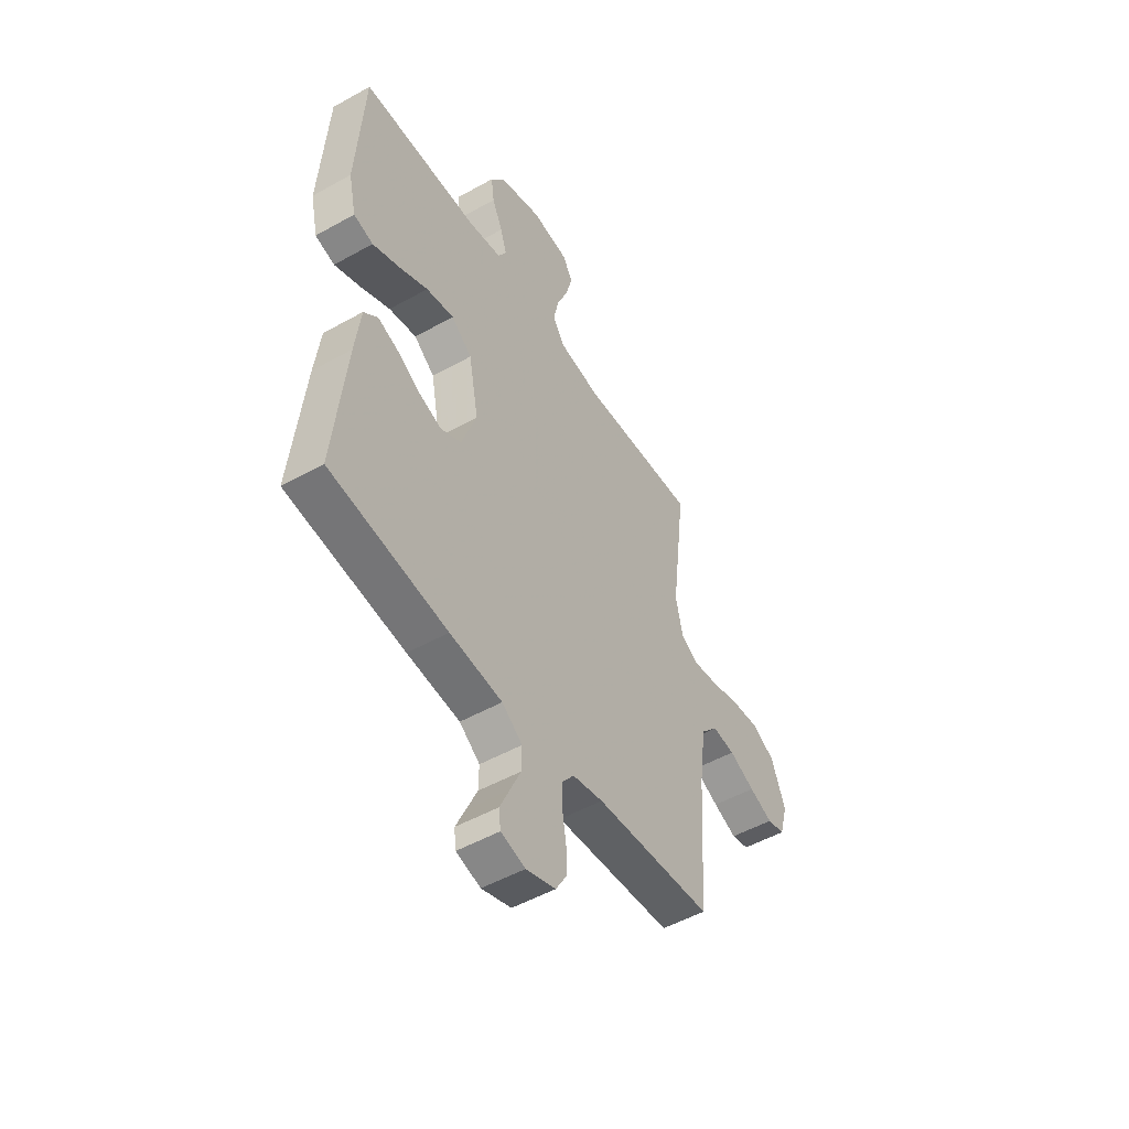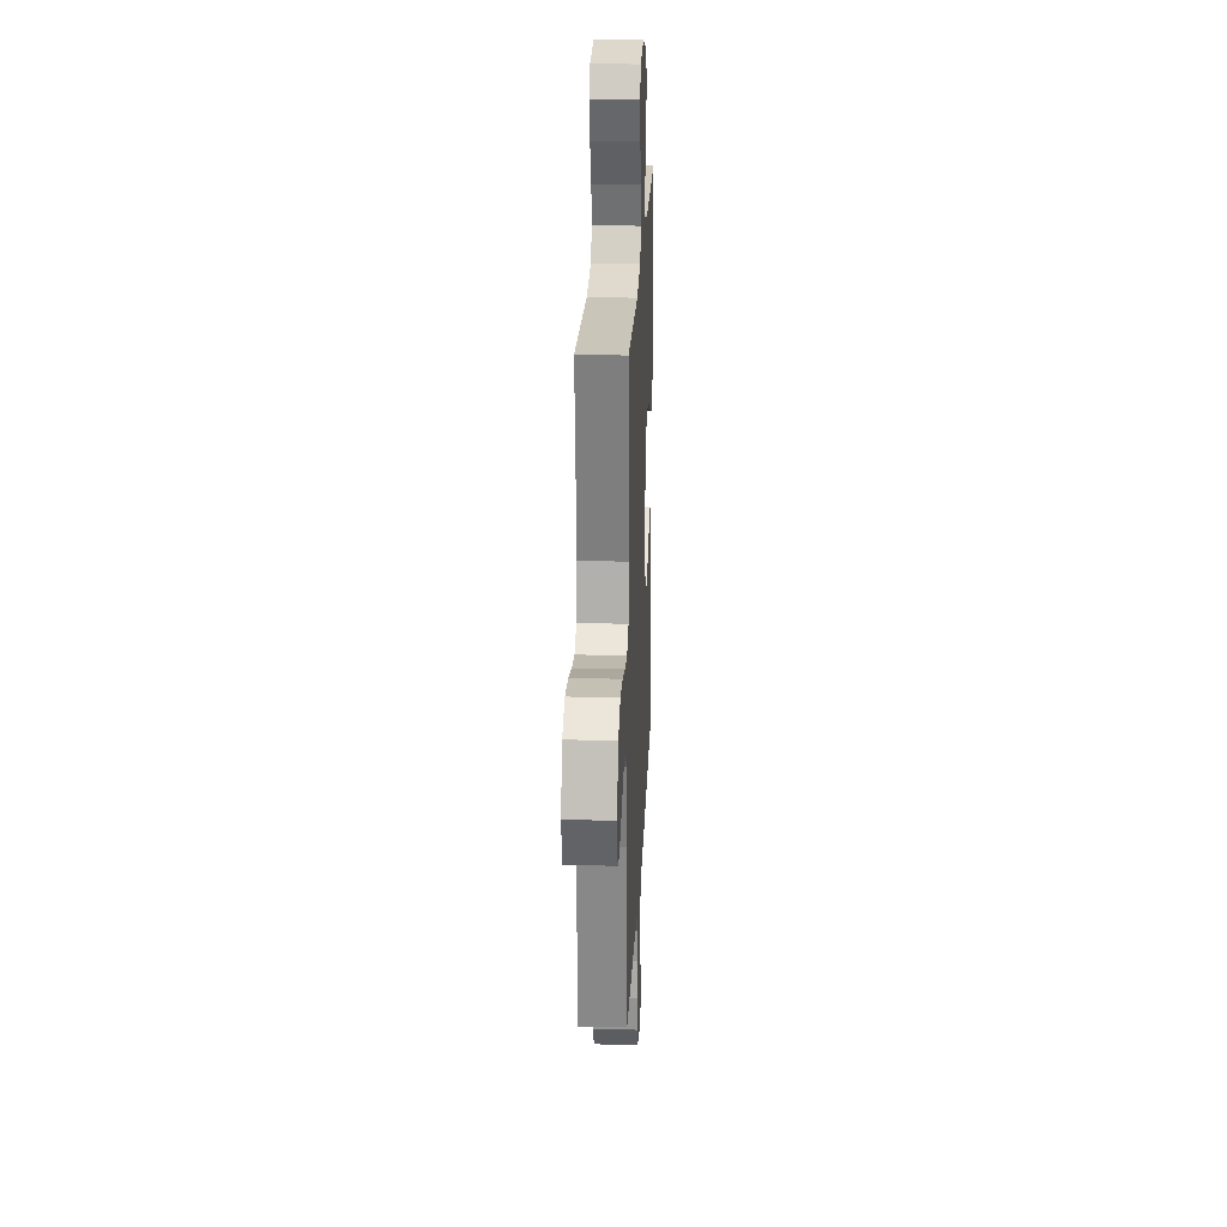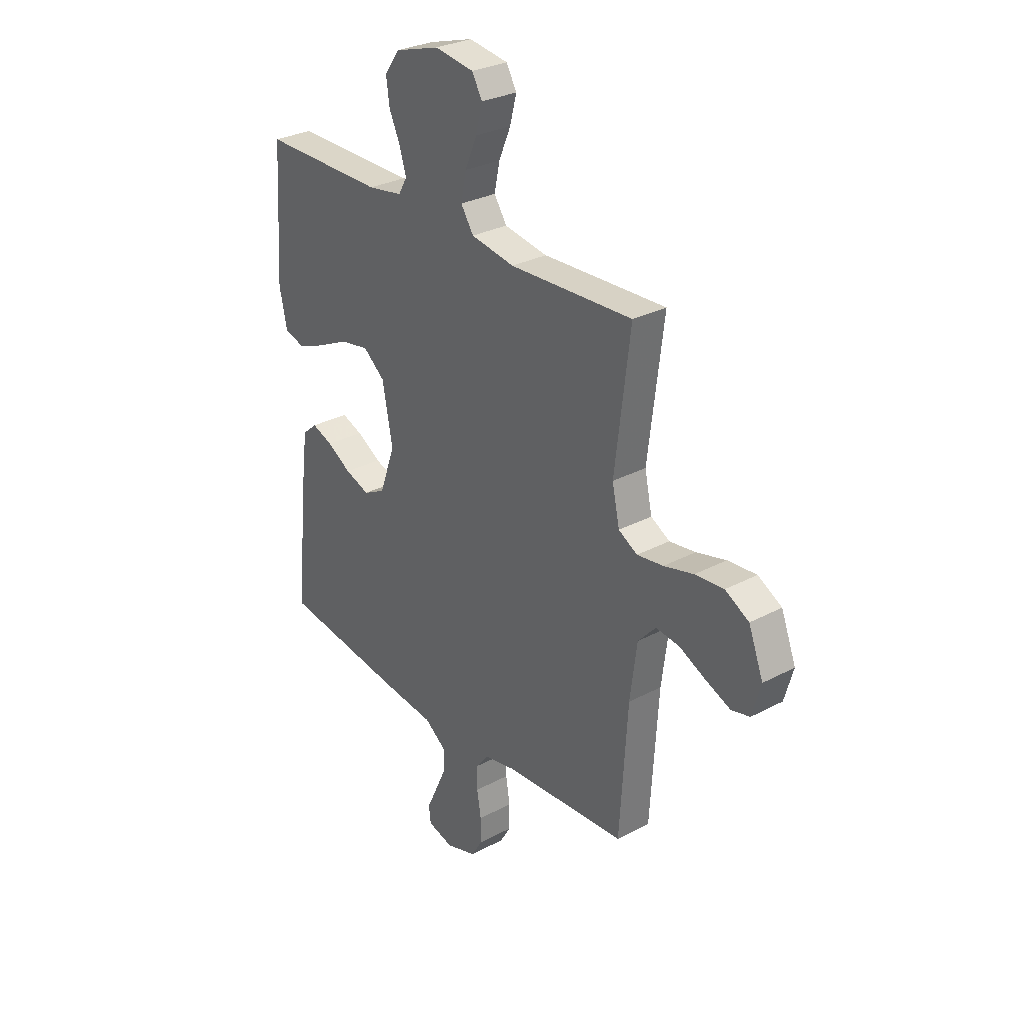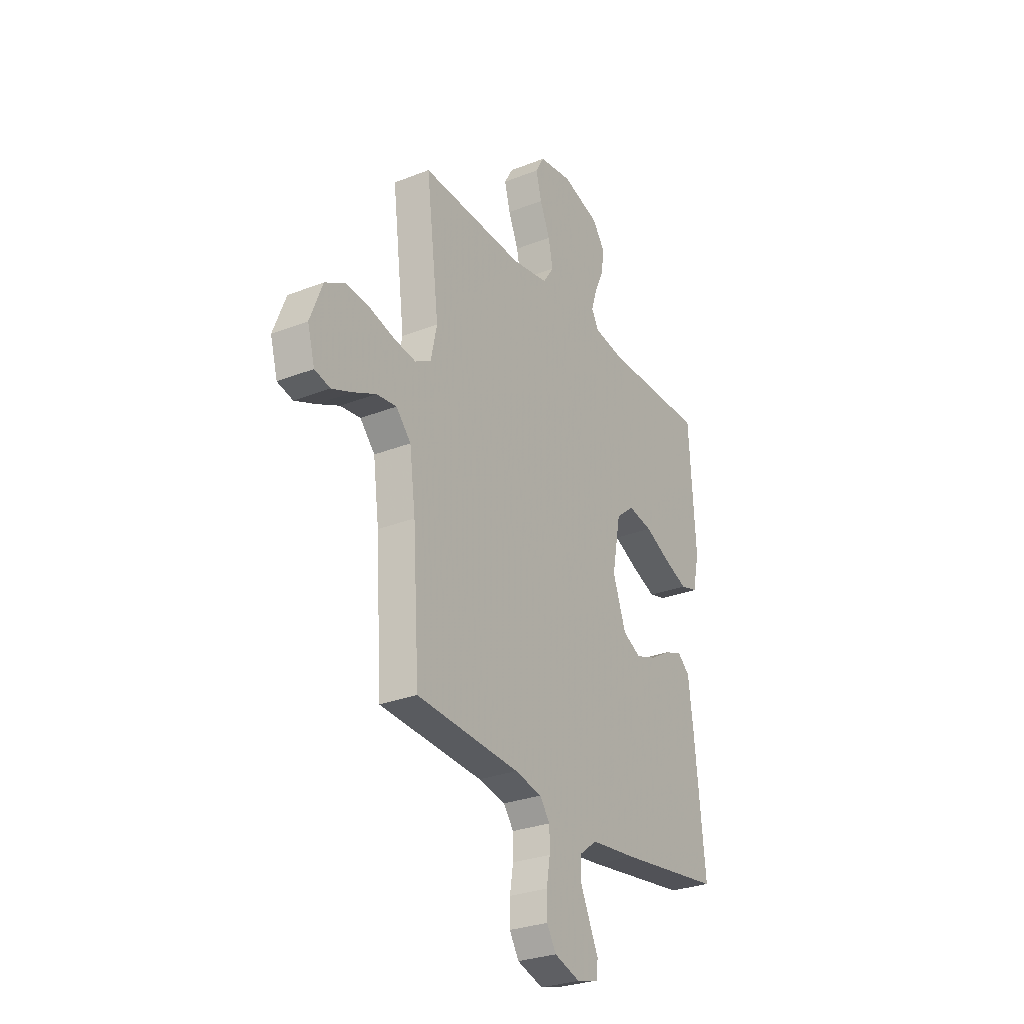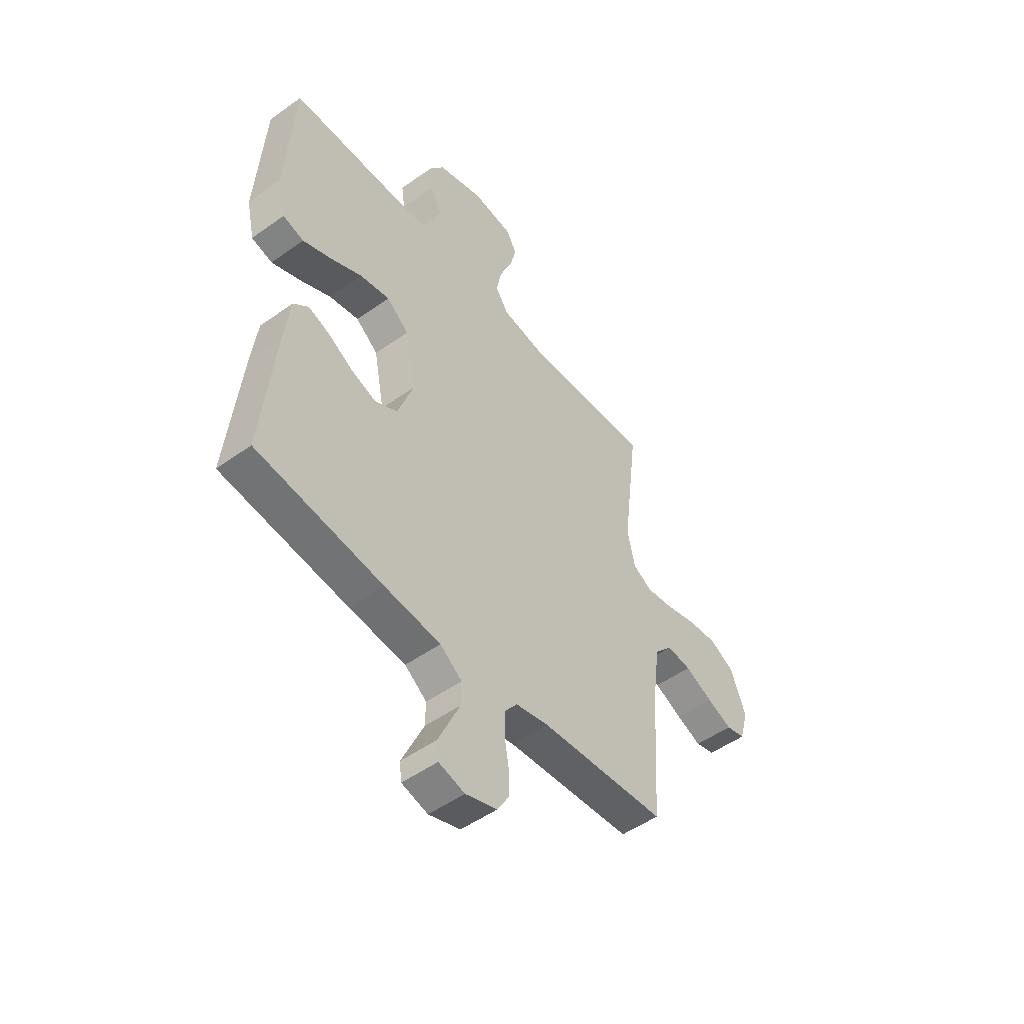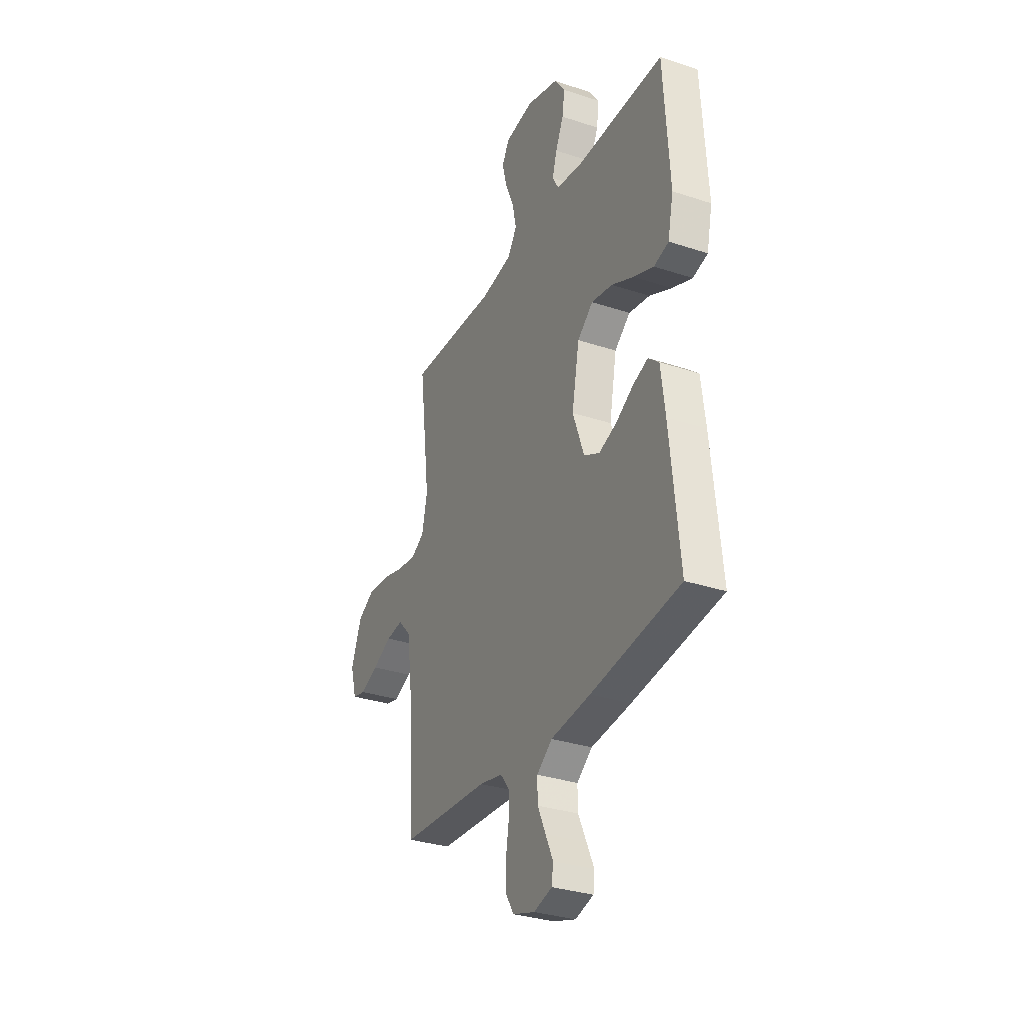
<metadata>
{"format":"obj","ext":"obj","renderer":"f3d","projection":"perspective","resolution":1024,"background":"white","views":[{"elev":-50.5,"azim":121.6,"up":"+Z"},{"elev":23.1,"azim":-87.4,"up":"+Z"},{"elev":29.5,"azim":-128.1,"up":"+Z"},{"elev":-28.6,"azim":-59.4,"up":"+Z"},{"elev":-50.2,"azim":128.2,"up":"+Z"},{"elev":-31.8,"azim":65.0,"up":"+Z"}]}
</metadata>
<code>
v -0.5 0.07 -0.5
v -0.519 0.07 -0.2
v -0.536 0.07 -0.07
v -0.579 0.07 -0.023
v -0.637 0.07 -0.03
v -0.702 0.07 -0.061
v -0.762 0.07 -0.086
v -0.807 0.07 -0.075
v -0.828 0.07 0
v -0.792 0.07 0.093
v -0.734 0.07 0.125
v -0.664 0.07 0.119
v -0.591 0.07 0.1
v -0.527 0.07 0.091
v -0.481 0.07 0.117
v -0.463 0.07 0.2
v -0.5 0.07 0.5
v -0.2 0.07 0.487
v -0.094 0.07 0.505
v -0.063 0.07 0.552
v -0.076 0.07 0.615
v -0.105 0.07 0.683
v -0.121 0.07 0.745
v -0.096 0.07 0.789
v 0 0.07 0.803
v 0.109 0.07 0.77
v 0.145 0.07 0.719
v 0.137 0.07 0.661
v 0.11 0.07 0.602
v 0.094 0.07 0.55
v 0.115 0.07 0.513
v 0.2 0.07 0.499
v 0.5 0.07 0.5
v 0.519 0.07 0.2
v 0.5 0.07 0.113
v 0.45 0.07 0.099
v 0.382 0.07 0.126
v 0.307 0.07 0.162
v 0.236 0.07 0.175
v 0.183 0.07 0.132
v 0.158 0.07 0
v 0.196 0.07 -0.106
v 0.249 0.07 -0.133
v 0.309 0.07 -0.112
v 0.368 0.07 -0.077
v 0.419 0.07 -0.058
v 0.455 0.07 -0.089
v 0.469 0.07 -0.2
v 0.5 0.07 -0.5
v 0.2 0.07 -0.541
v 0.066 0.07 -0.556
v 0.014 0.07 -0.595
v 0.015 0.07 -0.648
v 0.042 0.07 -0.707
v 0.067 0.07 -0.761
v 0.062 0.07 -0.801
v 0 0.07 -0.818
v -0.075 0.07 -0.794
v -0.102 0.07 -0.749
v -0.102 0.07 -0.691
v -0.092 0.07 -0.63
v -0.092 0.07 -0.575
v -0.122 0.07 -0.536
v -0.2 0.07 -0.52
v -0.5 0 -0.5
v -0.519 0 -0.2
v -0.536 0 -0.07
v -0.579 0 -0.023
v -0.637 0 -0.03
v -0.702 0 -0.061
v -0.762 0 -0.086
v -0.807 0 -0.075
v -0.828 0 0
v -0.792 0 0.093
v -0.734 0 0.125
v -0.664 0 0.119
v -0.591 0 0.1
v -0.527 0 0.091
v -0.481 0 0.117
v -0.463 0 0.2
v -0.5 0 0.5
v -0.2 0 0.487
v -0.094 0 0.505
v -0.063 0 0.552
v -0.076 0 0.615
v -0.105 0 0.683
v -0.121 0 0.745
v -0.096 0 0.789
v 0 0 0.803
v 0.109 0 0.77
v 0.145 0 0.719
v 0.137 0 0.661
v 0.11 0 0.602
v 0.094 0 0.55
v 0.115 0 0.513
v 0.2 0 0.499
v 0.5 0 0.5
v 0.519 0 0.2
v 0.5 0 0.113
v 0.45 0 0.099
v 0.382 0 0.126
v 0.307 0 0.162
v 0.236 0 0.175
v 0.183 0 0.132
v 0.158 0 0
v 0.196 0 -0.106
v 0.249 0 -0.133
v 0.309 0 -0.112
v 0.368 0 -0.077
v 0.419 0 -0.058
v 0.455 0 -0.089
v 0.469 0 -0.2
v 0.5 0 -0.5
v 0.2 0 -0.541
v 0.066 0 -0.556
v 0.014 0 -0.595
v 0.015 0 -0.648
v 0.042 0 -0.707
v 0.067 0 -0.761
v 0.062 0 -0.801
v 0 0 -0.818
v -0.075 0 -0.794
v -0.102 0 -0.749
v -0.102 0 -0.691
v -0.092 0 -0.63
v -0.092 0 -0.575
v -0.122 0 -0.536
v -0.2 0 -0.52
f 59 60 61
f 58 59 61
f 57 58 61
f 56 57 61
f 55 56 61
f 54 55 61
f 53 54 61 62
f 52 53 62 63
f 49 50 51
f 48 49 51
f 47 48 51
f 46 47 51
f 45 46 51
f 44 45 51
f 51 52 63
f 44 51 63
f 43 44 63
f 36 37 38
f 35 36 38
f 34 35 38
f 33 34 38
f 32 33 38
f 31 32 38 39
f 30 31 39 40
f 27 28 29
f 26 27 29
f 25 26 29
f 24 25 29
f 23 24 29
f 22 23 29
f 21 22 29
f 20 21 29 30
f 30 40 41
f 20 30 41
f 19 20 41
f 16 17 18
f 19 41 42
f 18 19 42
f 16 18 42
f 15 16 42
f 11 12 13
f 10 11 13
f 9 10 13
f 8 9 13
f 7 8 13
f 6 7 13
f 5 6 13
f 4 5 13 14
f 64 1 2
f 64 2 3
f 63 64 3
f 43 63 3
f 15 42 43
f 14 15 43
f 4 14 43
f 3 4 43
f 125 124 123
f 125 123 122
f 125 122 121
f 125 121 120
f 125 120 119
f 125 119 118
f 126 125 118 117
f 127 126 117 116
f 115 114 113
f 115 113 112
f 115 112 111
f 115 111 110
f 115 110 109
f 115 109 108
f 127 116 115
f 127 115 108
f 127 108 107
f 102 101 100
f 102 100 99
f 102 99 98
f 102 98 97
f 102 97 96
f 103 102 96 95
f 104 103 95 94
f 93 92 91
f 93 91 90
f 93 90 89
f 93 89 88
f 93 88 87
f 93 87 86
f 93 86 85
f 94 93 85 84
f 105 104 94
f 105 94 84
f 105 84 83
f 82 81 80
f 106 105 83
f 106 83 82
f 106 82 80
f 106 80 79
f 77 76 75
f 77 75 74
f 77 74 73
f 77 73 72
f 77 72 71
f 77 71 70
f 77 70 69
f 78 77 69 68
f 66 65 128
f 67 66 128
f 67 128 127
f 67 127 107
f 107 106 79
f 107 79 78
f 107 78 68
f 107 68 67
f 1 65 66 2
f 2 66 67 3
f 3 67 68 4
f 4 68 69 5
f 5 69 70 6
f 6 70 71 7
f 7 71 72 8
f 8 72 73 9
f 9 73 74 10
f 10 74 75 11
f 11 75 76 12
f 12 76 77 13
f 13 77 78 14
f 14 78 79 15
f 15 79 80 16
f 16 80 81 17
f 17 81 82 18
f 18 82 83 19
f 19 83 84 20
f 20 84 85 21
f 21 85 86 22
f 22 86 87 23
f 23 87 88 24
f 24 88 89 25
f 25 89 90 26
f 26 90 91 27
f 27 91 92 28
f 28 92 93 29
f 29 93 94 30
f 30 94 95 31
f 31 95 96 32
f 32 96 97 33
f 33 97 98 34
f 34 98 99 35
f 35 99 100 36
f 36 100 101 37
f 37 101 102 38
f 38 102 103 39
f 39 103 104 40
f 40 104 105 41
f 41 105 106 42
f 42 106 107 43
f 43 107 108 44
f 44 108 109 45
f 45 109 110 46
f 46 110 111 47
f 47 111 112 48
f 48 112 113 49
f 49 113 114 50
f 50 114 115 51
f 51 115 116 52
f 52 116 117 53
f 53 117 118 54
f 54 118 119 55
f 55 119 120 56
f 56 120 121 57
f 57 121 122 58
f 58 122 123 59
f 59 123 124 60
f 60 124 125 61
f 61 125 126 62
f 62 126 127 63
f 63 127 128 64
f 64 128 65 1

</code>
